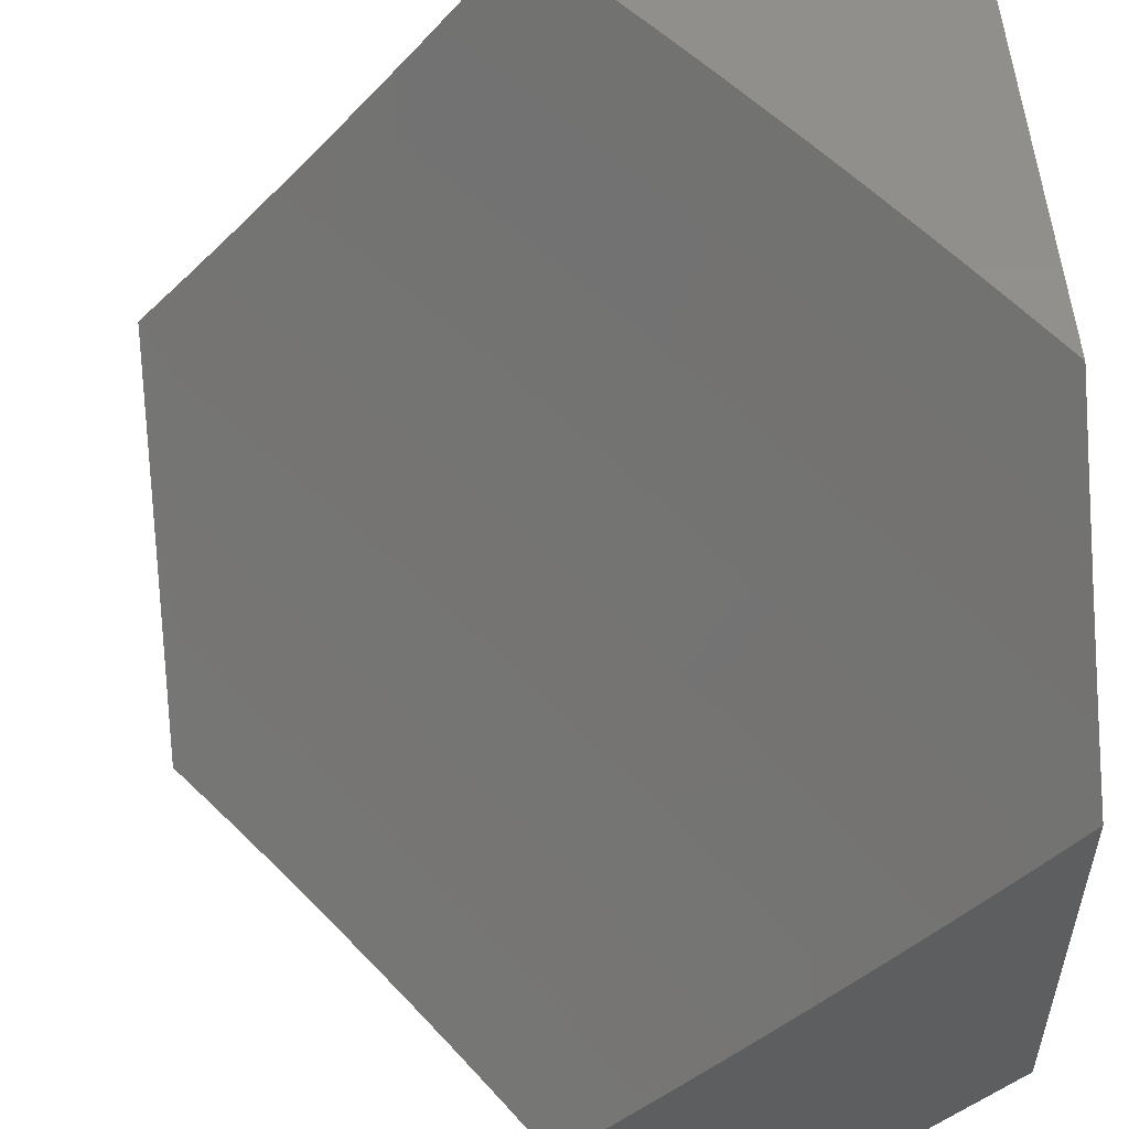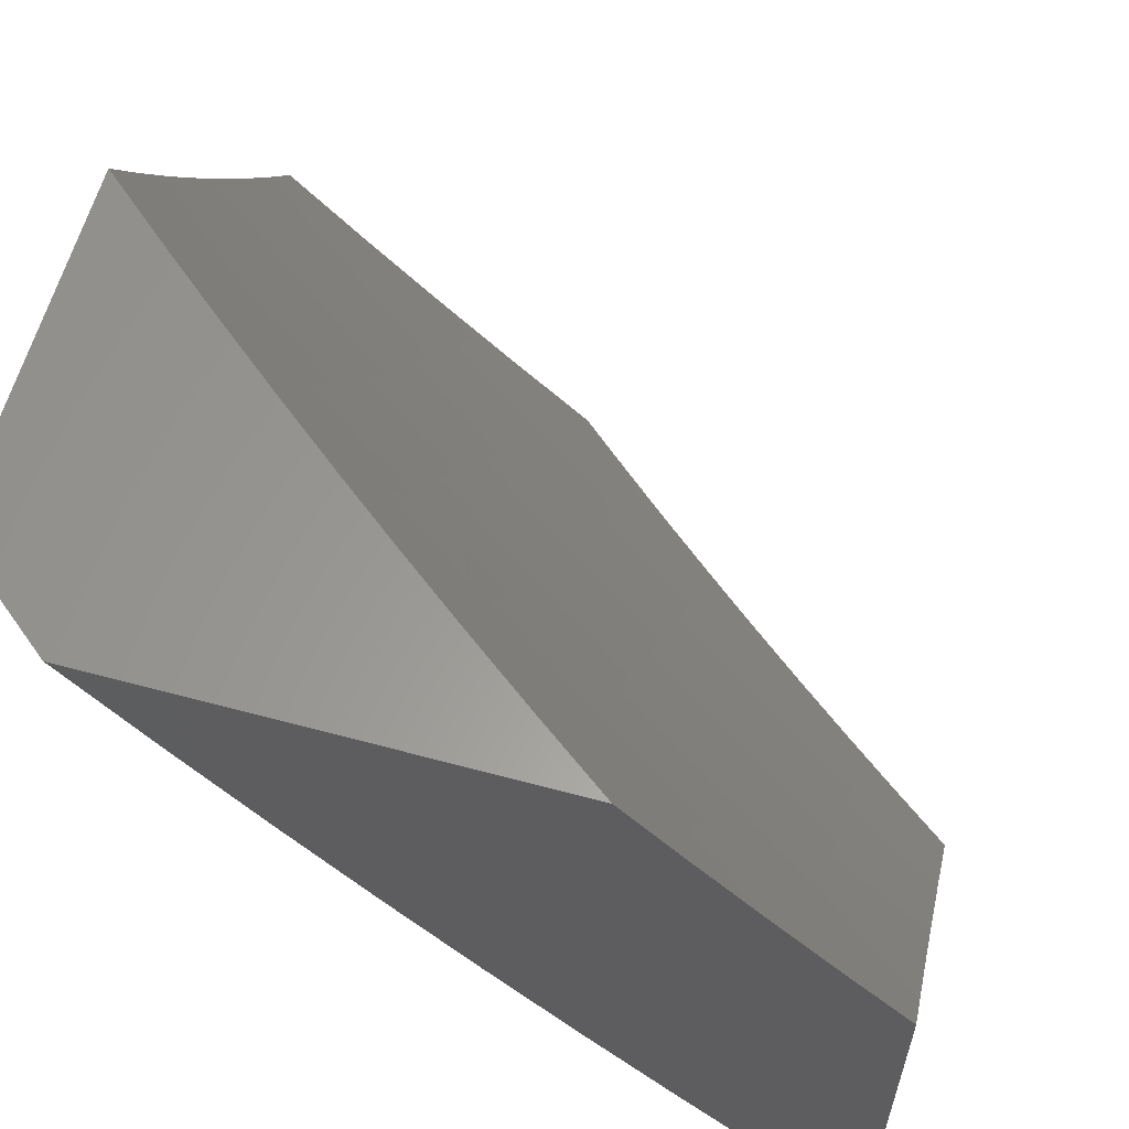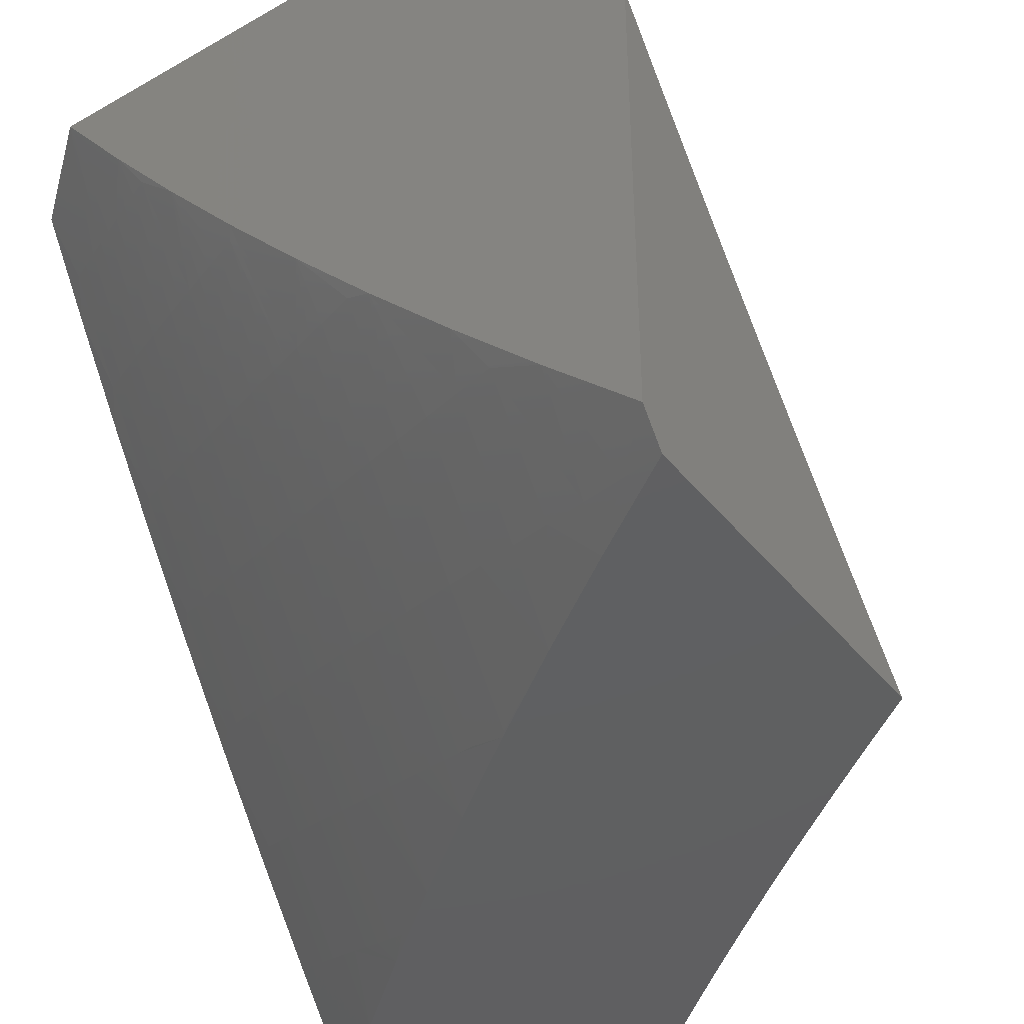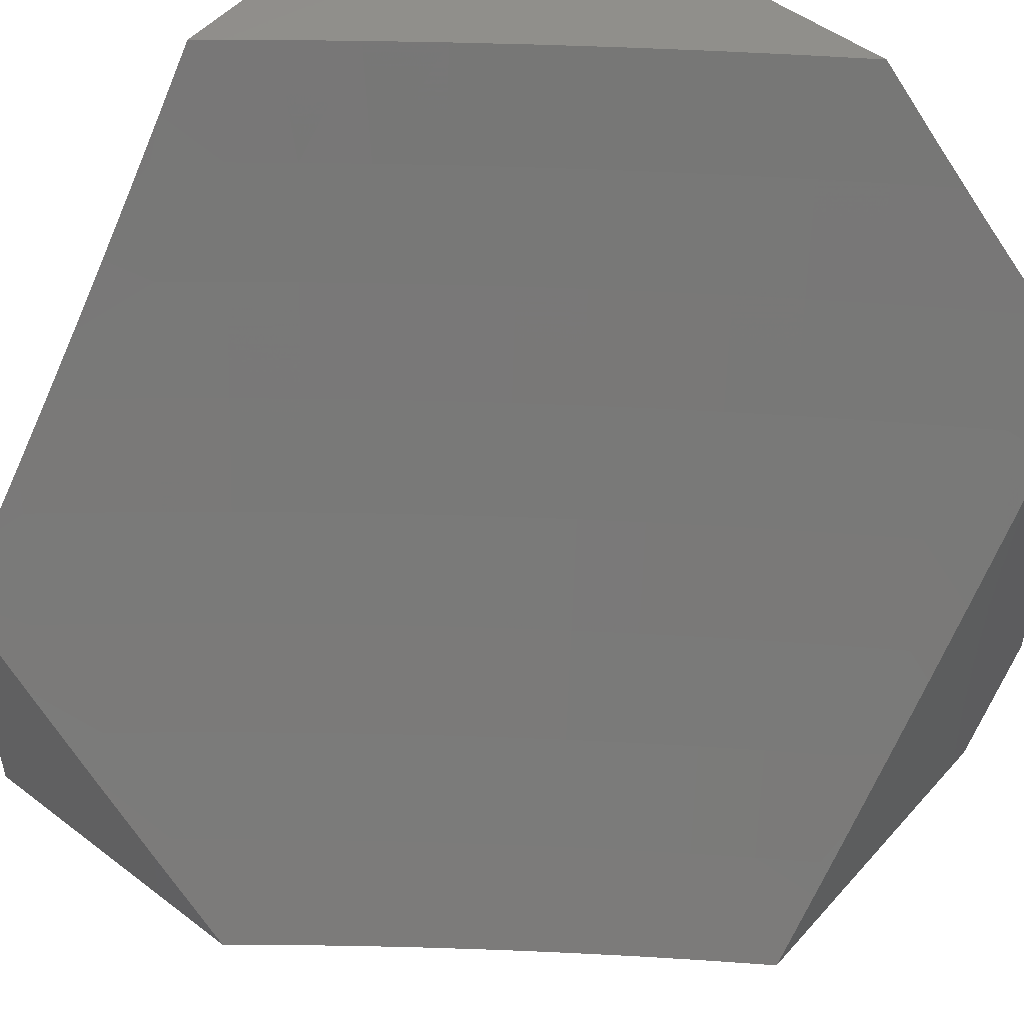
<metadata>
{"format":"stl","ext":"stl","renderer":"f3d","projection":"perspective","resolution":1024,"background":"white","views":[{"elev":53.8,"azim":175.3,"up":"+Z"},{"elev":60.6,"azim":-74.6,"up":"+Y"},{"elev":-40.5,"azim":-55.1,"up":"+Y"},{"elev":50.3,"azim":129.9,"up":"+Z"}]}
</metadata>
<code>
# stl→obj: 274 verts, 544 faces
v -7.058 -5.512 -7
v -7.081 -5.62 -6.878
v -7 -5.582 -7
v -7.026 -5.686 -6.878
v -7 -5.689 -6.904
v -7 -5.794 -6.806
v -7.093 -5.739 -6.756
v -7.037 -5.805 -6.756
v -7.157 -5.792 -6.632
v -7.101 -5.858 -6.632
v -7.221 -5.843 -6.507
v -7.164 -5.91 -6.507
v -7.283 -5.894 -6.382
v -7.226 -5.961 -6.382
v -7.254 -6 -6.307
v -7.191 -6 -6.383
v -7.135 -5.555 -6.878
v -7.116 -5.44 -7
v -7.189 -5.488 -6.878
v -7.173 -5.368 -7
v -7.241 -5.422 -6.878
v -7.293 -5.355 -6.878
v -7.31 -5.473 -6.756
v -7.362 -5.405 -6.756
v -7.377 -5.523 -6.632
v -7.429 -5.454 -6.632
v -7.442 -5.572 -6.507
v -7.495 -5.503 -6.507
v -7.506 -5.62 -6.382
v -7.56 -5.55 -6.382
v -7.569 -5.667 -6.255
v -7.623 -5.597 -6.255
v -7.631 -5.713 -6.128
v -7.685 -5.642 -6.128
v -7.691 -5.758 -6
v -7.755 -5.676 -6
v -7.74 -5.571 -6.128
v -7.817 -5.593 -6
v -7.793 -5.5 -6.128
v -7.879 -5.509 -6
v -7.846 -5.427 -6.128
v -7.94 -5.425 -6
v -7.897 -5.355 -6.128
v -8 -5.34 -6
v -7.949 -5.282 -6.128
v -8 -5.257 -6.081
v -7.999 -5.209 -6.128
v -8 -5.172 -6.161
v -7.935 -5.167 -6.255
v -7.984 -5.094 -6.255
v -7.869 -5.124 -6.382
v -7.918 -5.051 -6.382
v -7.801 -5.08 -6.507
v -7.85 -5.008 -6.507
v -7.799 -5 -6.579
v -7.867 -5 -6.492
v -7.229 -5.296 -7
v -7.345 -5.287 -6.878
v -7.414 -5.337 -6.756
v -7.465 -5.268 -6.756
v -7.533 -5.316 -6.632
v -7.584 -5.247 -6.632
v -7.652 -5.293 -6.507
v -7.702 -5.223 -6.507
v -7.769 -5.268 -6.382
v -7.819 -5.196 -6.382
v -7.885 -5.24 -6.255
v -7.285 -5.223 -7
v -7.395 -5.219 -6.878
v -7.516 -5.199 -6.756
v -7.634 -5.177 -6.632
v -7.752 -5.152 -6.507
v -7.339 -5.149 -7
v -7.445 -5.151 -6.878
v -7.565 -5.13 -6.756
v -7.684 -5.106 -6.632
v -7.393 -5.075 -7
v -7.495 -5.082 -6.878
v -7.614 -5.06 -6.756
v -7.661 -5 -6.75
v -7.733 -5.035 -6.632
v -7.73 -5 -6.665
v -7.446 -5 -7
v -7.519 -5 -6.917
v -7.543 -5.013 -6.878
v -7.59 -5 -6.834
v -7.934 -5 -6.405
v -8 -5 -6.317
v -8 -5.087 -6.24
v -7.575 -5.783 -6.128
v -7.627 -5.839 -6
v -7.519 -5.853 -6.128
v -7.561 -5.92 -6
v -7.462 -5.922 -6.128
v -7.495 -6 -6
v -7.436 -6 -6.078
v -7.404 -5.991 -6.128
v -7.376 -6 -6.155
v -7.344 -5.943 -6.255
v -7.315 -6 -6.231
v -7.128 -6 -6.457
v -7.107 -5.976 -6.507
v -7.065 -6 -6.531
v -7.044 -5.923 -6.632
v -7 -6 -6.605
v -7 -5.898 -6.706
v -7.148 -5.673 -6.756
v -7.202 -5.607 -6.756
v -7.256 -5.54 -6.756
v -7.213 -5.725 -6.632
v -7.268 -5.658 -6.632
v -7.323 -5.591 -6.632
v -7.277 -5.776 -6.507
v -7.333 -5.708 -6.507
v -7.388 -5.64 -6.507
v -7.34 -5.826 -6.382
v -7.396 -5.758 -6.382
v -7.452 -5.689 -6.382
v -7.402 -5.875 -6.255
v -7.458 -5.806 -6.255
v -7.514 -5.737 -6.255
v -7.482 -5.386 -6.632
v -7.548 -5.433 -6.507
v -7.613 -5.48 -6.382
v -7.677 -5.526 -6.255
v -7.6 -5.364 -6.507
v -7.666 -5.41 -6.382
v -7.73 -5.455 -6.255
v -7.718 -5.339 -6.382
v -7.782 -5.384 -6.255
v -7.834 -5.312 -6.255
v -7.805 -5.13 -7
v -7.852 -5.098 -6.97
v -7.889 -5 -7
v -7.87 -5.11 -6.939
v -7.887 -5.121 -6.909
v -7.798 -5.257 -6.909
v -7.815 -5.269 -6.878
v -7.723 -5.404 -6.878
v -7.74 -5.416 -6.848
v -7.644 -5.549 -6.848
v -7.661 -5.561 -6.817
v -7.547 -5.681 -6.848
v -7.563 -5.694 -6.817
v -7.447 -5.812 -6.848
v -7.463 -5.825 -6.817
v -7.361 -5.954 -6.817
v -7.377 -5.967 -6.786
v -7.373 -6 -6.76
v -7.393 -5.98 -6.755
v -7.409 -5.993 -6.724
v -7.496 -5.85 -6.755
v -7.512 -5.863 -6.724
v -7.613 -5.731 -6.724
v -7.629 -5.744 -6.694
v -7.728 -5.61 -6.694
v -7.745 -5.622 -6.663
v -7.824 -5.475 -6.694
v -7.841 -5.487 -6.663
v -7.918 -5.338 -6.694
v -7.935 -5.35 -6.663
v -8 -5.252 -6.663
v -7.952 -5.361 -6.632
v -7.969 -5.372 -6.6
v -7.874 -5.51 -6.6
v -7.891 -5.521 -6.569
v -7.794 -5.657 -6.569
v -7.81 -5.669 -6.538
v -7.694 -5.793 -6.569
v -7.71 -5.805 -6.538
v -7.592 -5.925 -6.569
v -7.608 -5.938 -6.538
v -7.579 -6 -6.513
v -7.623 -5.95 -6.507
v -7.639 -5.962 -6.476
v -7.741 -5.829 -6.476
v -7.757 -5.84 -6.444
v -7.858 -5.704 -6.444
v -7.889 -5.727 -6.381
v -7.956 -5.567 -6.444
v -7.988 -5.589 -6.381
v -8 -5.495 -6.451
v -8 -5.614 -6.342
v -7.921 -5.75 -6.318
v -7.788 -5.864 -6.381
v -7.819 -5.887 -6.318
v -7.778 -6 -6.26
v -7.849 -5.91 -6.255
v -7.88 -5.933 -6.192
v -7.982 -5.794 -6.192
v -7.909 -5.956 -6.128
v -8 -5.845 -6.116
v -7.939 -5.978 -6.064
v -8 -5.957 -6
v -7.968 -6 -6
v -7.874 -6 -6.131
v -7.762 -5.233 -6.97
v -7.719 -5.259 -7
v -7.67 -5.367 -6.97
v -7.631 -5.386 -7
v -7.576 -5.5 -6.97
v -7.54 -5.512 -7
v -7.479 -5.631 -6.97
v -7.448 -5.636 -7
v -7.38 -5.76 -6.97
v -7.353 -5.759 -7
v -7.279 -5.888 -6.97
v -7.257 -5.88 -7
v -7.158 -6 -7
v -7.266 -6 -6.881
v -7.295 -5.901 -6.939
v -7.397 -5.773 -6.939
v -7.496 -5.643 -6.939
v -7.513 -5.656 -6.909
v -7.61 -5.524 -6.909
v -7.627 -5.537 -6.878
v -7.705 -5.391 -6.909
v -7.344 -5.941 -6.848
v -7.328 -5.928 -6.878
v -7.312 -5.914 -6.909
v -7.414 -5.786 -6.909
v -7.477 -6 -6.637
v -7.576 -5.913 -6.6
v -7.56 -5.9 -6.632
v -7.544 -5.888 -6.663
v -7.662 -5.768 -6.632
v -7.645 -5.756 -6.663
v -7.761 -5.634 -6.632
v -7.679 -6 -6.387
v -7.655 -5.974 -6.444
v -7.685 -5.998 -6.381
v -8 -5.731 -6.23
v -7.952 -5.772 -6.255
v -8 -5.374 -6.558
v -7.923 -5.544 -6.507
v -7.94 -5.555 -6.476
v -7.985 -5.384 -6.569
v -7.907 -5.533 -6.538
v -7.992 -5.189 -6.724
v -8 -5.127 -6.765
v -7.975 -5.178 -6.755
v -7.958 -5.167 -6.786
v -7.884 -5.315 -6.755
v -7.867 -5.304 -6.786
v -7.791 -5.451 -6.755
v -7.774 -5.439 -6.786
v -7.695 -5.586 -6.755
v -7.678 -5.574 -6.786
v -7.58 -5.707 -6.786
v -7.94 -5.156 -6.817
v -8 -5 -6.865
v -7.923 -5.144 -6.848
v -7.905 -5.133 -6.878
v -7.832 -5.281 -6.848
v -7.78 -5.245 -6.939
v -7.688 -5.379 -6.939
v -7.593 -5.512 -6.939
v -7.85 -5.292 -6.817
v -7.757 -5.428 -6.817
v -7.901 -5.327 -6.724
v -7.808 -5.463 -6.724
v -7.712 -5.598 -6.724
v -7.596 -5.719 -6.755
v -7.48 -5.837 -6.786
v -7.858 -5.498 -6.632
v -7.777 -5.646 -6.6
v -7.678 -5.78 -6.6
v -7.826 -5.681 -6.507
v -7.842 -5.692 -6.476
v -7.726 -5.817 -6.507
v -7.53 -5.669 -6.878
v -7.43 -5.799 -6.878
v -7.528 -5.875 -6.694
v -7 -6 -7
f 1 2 3
f 3 2 4
f 3 4 5
f 5 4 6
f 6 4 7
f 6 7 8
f 8 7 9
f 8 9 10
f 10 9 11
f 10 11 12
f 12 11 13
f 12 13 14
f 14 13 15
f 14 15 16
f 2 1 17
f 17 1 18
f 17 18 19
f 19 18 20
f 19 20 21
f 21 20 22
f 21 22 23
f 23 22 24
f 23 24 25
f 25 24 26
f 25 26 27
f 27 26 28
f 27 28 29
f 29 28 30
f 29 30 31
f 31 30 32
f 31 32 33
f 33 32 34
f 33 34 35
f 35 34 36
f 36 34 37
f 36 37 38
f 38 37 39
f 38 39 40
f 40 39 41
f 40 41 42
f 42 41 43
f 42 43 44
f 44 43 45
f 44 45 46
f 46 45 47
f 46 47 48
f 48 47 49
f 48 49 50
f 50 49 51
f 50 51 52
f 52 51 53
f 52 53 54
f 54 53 55
f 54 55 56
f 20 57 22
f 22 57 58
f 22 58 59
f 59 58 60
f 59 60 61
f 61 60 62
f 61 62 63
f 63 62 64
f 63 64 65
f 65 64 66
f 65 66 67
f 67 66 49
f 67 49 47
f 57 68 58
f 58 68 69
f 58 69 60
f 60 69 70
f 60 70 62
f 62 70 71
f 62 71 64
f 64 71 72
f 64 72 66
f 66 72 51
f 66 51 49
f 68 73 69
f 69 73 74
f 69 74 70
f 70 74 75
f 70 75 71
f 71 75 76
f 71 76 72
f 72 76 53
f 72 53 51
f 73 77 74
f 74 77 78
f 74 78 75
f 75 78 79
f 75 79 76
f 76 79 80
f 76 80 81
f 81 80 82
f 81 82 55
f 77 83 78
f 78 83 84
f 78 84 85
f 85 84 86
f 85 86 79
f 79 86 80
f 54 56 52
f 52 56 87
f 52 87 88
f 52 88 50
f 50 88 89
f 50 89 48
f 33 35 90
f 90 35 91
f 90 91 92
f 92 91 93
f 92 93 94
f 94 93 95
f 94 95 96
f 94 96 97
f 97 96 98
f 97 98 99
f 99 98 100
f 99 100 15
f 14 16 12
f 12 16 101
f 12 101 102
f 102 101 103
f 102 103 104
f 104 103 105
f 104 105 106
f 6 8 106
f 106 8 10
f 106 10 104
f 104 10 12
f 104 12 102
f 7 4 107
f 107 4 2
f 107 2 108
f 108 2 17
f 108 17 109
f 109 17 19
f 109 19 21
f 9 7 110
f 110 7 107
f 110 107 111
f 111 107 108
f 111 108 112
f 112 108 109
f 112 109 23
f 23 109 21
f 11 9 113
f 113 9 110
f 113 110 114
f 114 110 111
f 114 111 115
f 115 111 112
f 115 112 25
f 25 112 23
f 13 11 116
f 116 11 113
f 116 113 117
f 117 113 114
f 117 114 118
f 118 114 115
f 118 115 27
f 27 115 25
f 116 119 13
f 13 119 99
f 13 99 15
f 97 99 94
f 94 99 119
f 94 119 92
f 92 119 120
f 92 120 90
f 90 120 121
f 90 121 31
f 31 121 29
f 119 116 120
f 120 116 117
f 120 117 121
f 121 117 118
f 121 118 29
f 29 118 27
f 33 90 31
f 22 59 24
f 24 59 122
f 24 122 26
f 26 122 123
f 26 123 28
f 28 123 124
f 28 124 30
f 30 124 125
f 30 125 32
f 32 125 37
f 32 37 34
f 59 61 122
f 122 61 126
f 122 126 123
f 123 126 127
f 123 127 124
f 124 127 128
f 124 128 125
f 125 128 39
f 125 39 37
f 61 63 126
f 126 63 129
f 126 129 127
f 127 129 130
f 127 130 128
f 128 130 41
f 128 41 39
f 63 65 129
f 129 65 131
f 129 131 130
f 130 131 43
f 130 43 41
f 85 79 78
f 45 43 131
f 45 131 67
f 67 131 65
f 47 45 67
f 55 53 81
f 81 53 76
f 132 133 134
f 134 133 135
f 134 135 136
f 136 135 137
f 136 137 138
f 138 137 139
f 138 139 140
f 140 139 141
f 140 141 142
f 142 141 143
f 142 143 144
f 144 143 145
f 144 145 146
f 146 145 147
f 146 147 148
f 148 147 149
f 148 149 150
f 150 149 151
f 150 151 152
f 152 151 153
f 152 153 154
f 154 153 155
f 154 155 156
f 156 155 157
f 156 157 158
f 158 157 159
f 158 159 160
f 160 159 161
f 160 161 162
f 162 161 163
f 162 163 164
f 164 163 165
f 164 165 166
f 166 165 167
f 166 167 168
f 168 167 169
f 168 169 170
f 170 169 171
f 170 171 172
f 172 171 173
f 172 173 174
f 174 173 175
f 174 175 176
f 176 175 177
f 176 177 178
f 178 177 179
f 178 179 180
f 180 179 181
f 180 181 182
f 182 181 183
f 183 181 179
f 183 179 184
f 184 179 185
f 184 185 186
f 186 185 187
f 186 187 188
f 188 187 189
f 188 189 190
f 190 189 191
f 190 191 192
f 192 191 193
f 192 193 194
f 194 193 195
f 195 193 196
f 196 193 191
f 196 191 189
f 133 132 197
f 197 132 198
f 197 198 199
f 199 198 200
f 199 200 201
f 201 200 202
f 201 202 203
f 203 202 204
f 203 204 205
f 205 204 206
f 205 206 207
f 207 206 208
f 207 208 209
f 209 210 207
f 207 210 211
f 207 211 205
f 205 211 212
f 205 212 213
f 213 212 214
f 213 214 215
f 215 214 216
f 215 216 217
f 217 216 139
f 217 139 137
f 149 218 210
f 210 218 219
f 210 219 220
f 220 219 221
f 220 221 212
f 212 221 214
f 149 222 151
f 151 222 153
f 173 223 222
f 222 223 224
f 222 224 225
f 225 224 226
f 225 226 227
f 227 226 228
f 227 228 157
f 157 228 159
f 173 229 175
f 175 229 230
f 175 230 177
f 177 230 185
f 177 185 179
f 230 229 231
f 231 229 187
f 231 187 185
f 187 196 189
f 192 232 190
f 190 232 233
f 190 233 188
f 188 233 186
f 232 183 233
f 233 183 184
f 233 184 186
f 234 235 182
f 182 235 236
f 182 236 180
f 180 236 178
f 162 164 234
f 234 164 237
f 234 237 238
f 238 237 166
f 238 166 168
f 160 162 239
f 239 162 240
f 239 240 241
f 241 240 242
f 241 242 243
f 243 242 244
f 243 244 245
f 245 244 246
f 245 246 247
f 247 246 248
f 247 248 249
f 249 248 144
f 249 144 146
f 242 240 250
f 250 240 251
f 250 251 252
f 252 251 253
f 252 253 254
f 254 253 138
f 254 138 140
f 253 251 136
f 136 251 134
f 135 133 255
f 255 133 197
f 255 197 256
f 256 197 199
f 256 199 257
f 257 199 201
f 257 201 203
f 138 253 136
f 244 242 250
f 250 252 258
f 258 252 254
f 258 254 259
f 259 254 140
f 259 140 142
f 239 241 260
f 260 241 243
f 260 243 261
f 261 243 245
f 261 245 262
f 262 245 247
f 262 247 263
f 263 247 249
f 263 249 264
f 264 249 146
f 264 146 148
f 217 137 255
f 255 137 135
f 217 255 256
f 246 244 258
f 258 244 250
f 246 258 259
f 158 160 260
f 260 160 239
f 158 260 261
f 163 161 265
f 265 161 159
f 265 159 228
f 166 237 164
f 215 217 256
f 215 256 257
f 141 139 216
f 248 246 259
f 248 259 142
f 156 158 261
f 156 261 262
f 163 265 165
f 165 265 266
f 165 266 167
f 167 266 267
f 167 267 169
f 169 267 223
f 169 223 171
f 171 223 173
f 266 265 228
f 234 238 235
f 235 238 268
f 235 268 269
f 269 268 270
f 269 270 176
f 176 270 174
f 268 238 168
f 178 236 269
f 269 236 235
f 213 215 257
f 213 257 203
f 141 216 271
f 271 216 214
f 271 214 221
f 144 248 142
f 154 156 262
f 154 262 263
f 227 157 155
f 267 266 226
f 226 266 228
f 270 268 170
f 170 268 168
f 176 178 269
f 205 213 203
f 141 271 143
f 143 271 272
f 143 272 145
f 145 272 218
f 145 218 147
f 147 218 149
f 272 271 221
f 152 154 263
f 152 263 264
f 227 155 273
f 273 155 153
f 273 153 222
f 223 267 224
f 224 267 226
f 174 270 172
f 172 270 170
f 231 185 230
f 220 212 211
f 218 272 219
f 219 272 221
f 150 152 264
f 150 264 148
f 222 225 273
f 273 225 227
f 210 220 211
f 46 183 44
f 44 183 232
f 44 232 192
f 183 46 182
f 182 46 48
f 182 48 89
f 182 89 234
f 234 89 88
f 234 88 162
f 162 88 240
f 240 88 251
f 192 194 44
f 88 87 251
f 251 87 56
f 251 56 55
f 55 82 251
f 251 82 134
f 134 82 80
f 134 80 86
f 86 84 134
f 134 84 83
f 77 198 83
f 83 198 132
f 83 132 134
f 198 77 200
f 200 77 73
f 200 73 68
f 200 68 202
f 202 68 57
f 202 57 204
f 204 57 20
f 204 20 18
f 204 18 206
f 206 18 1
f 206 1 208
f 208 1 3
f 208 3 209
f 209 3 274
f 95 93 195
f 195 93 91
f 195 91 35
f 35 36 195
f 195 36 194
f 194 36 38
f 194 38 40
f 40 42 194
f 194 42 44
f 103 210 105
f 105 210 209
f 105 209 274
f 210 103 149
f 149 103 101
f 149 101 222
f 222 101 16
f 222 16 15
f 222 15 173
f 173 15 100
f 173 100 229
f 229 100 98
f 229 98 96
f 229 96 187
f 187 96 95
f 187 95 196
f 196 95 195
f 3 5 274
f 274 5 6
f 274 6 106
f 106 105 274

</code>
